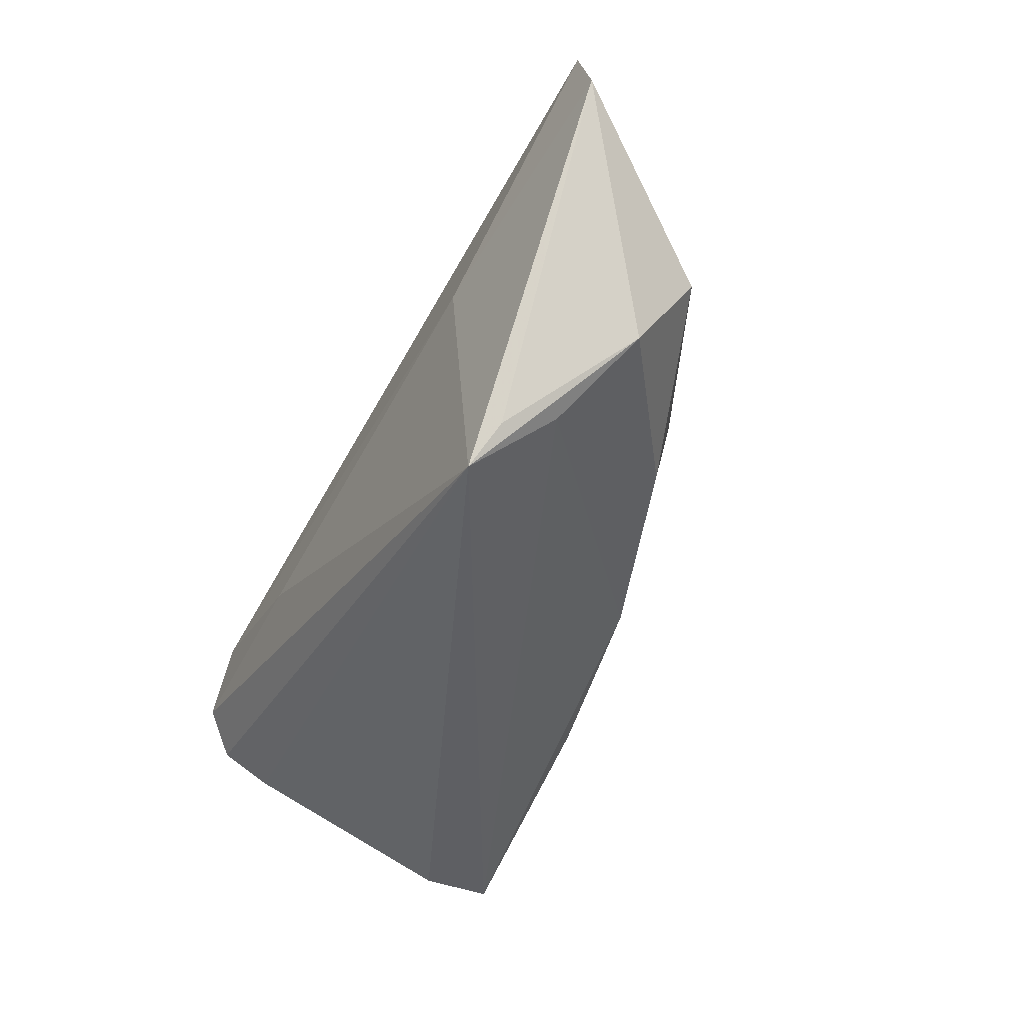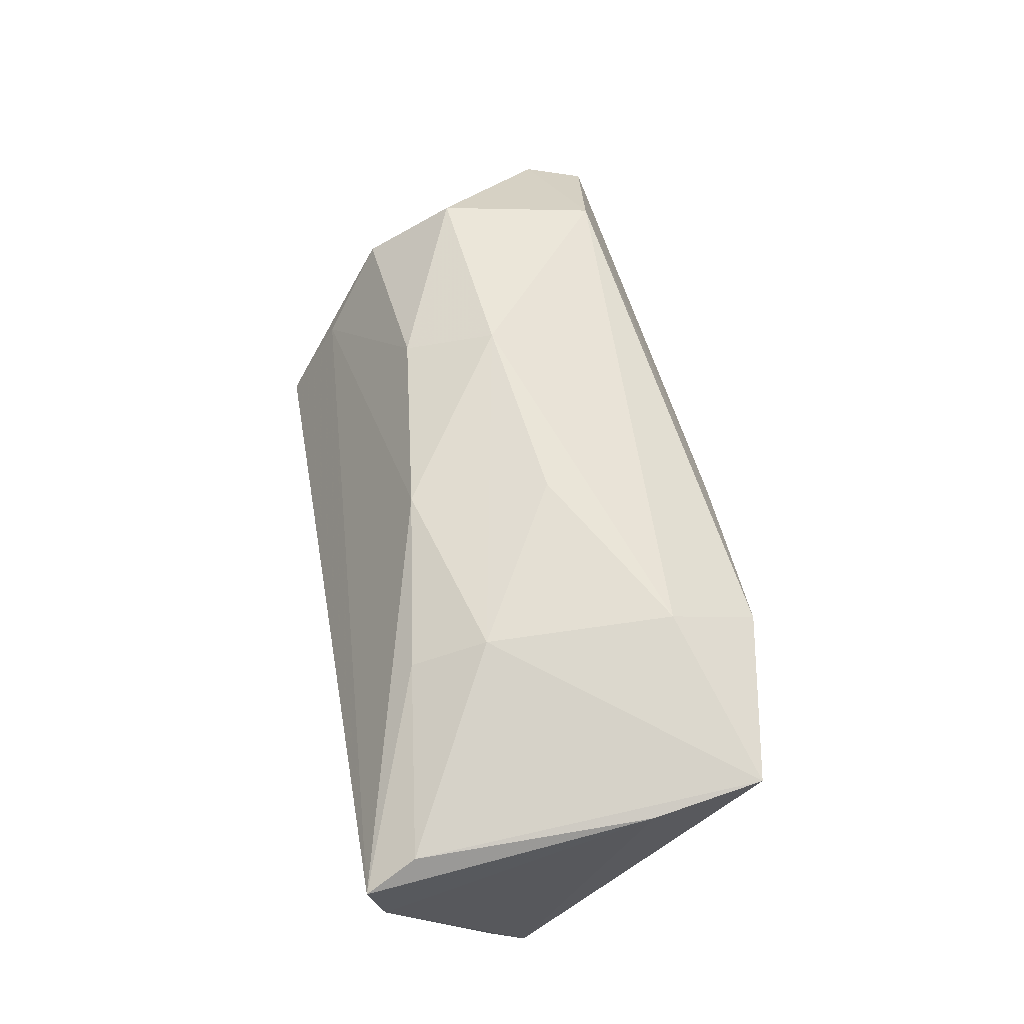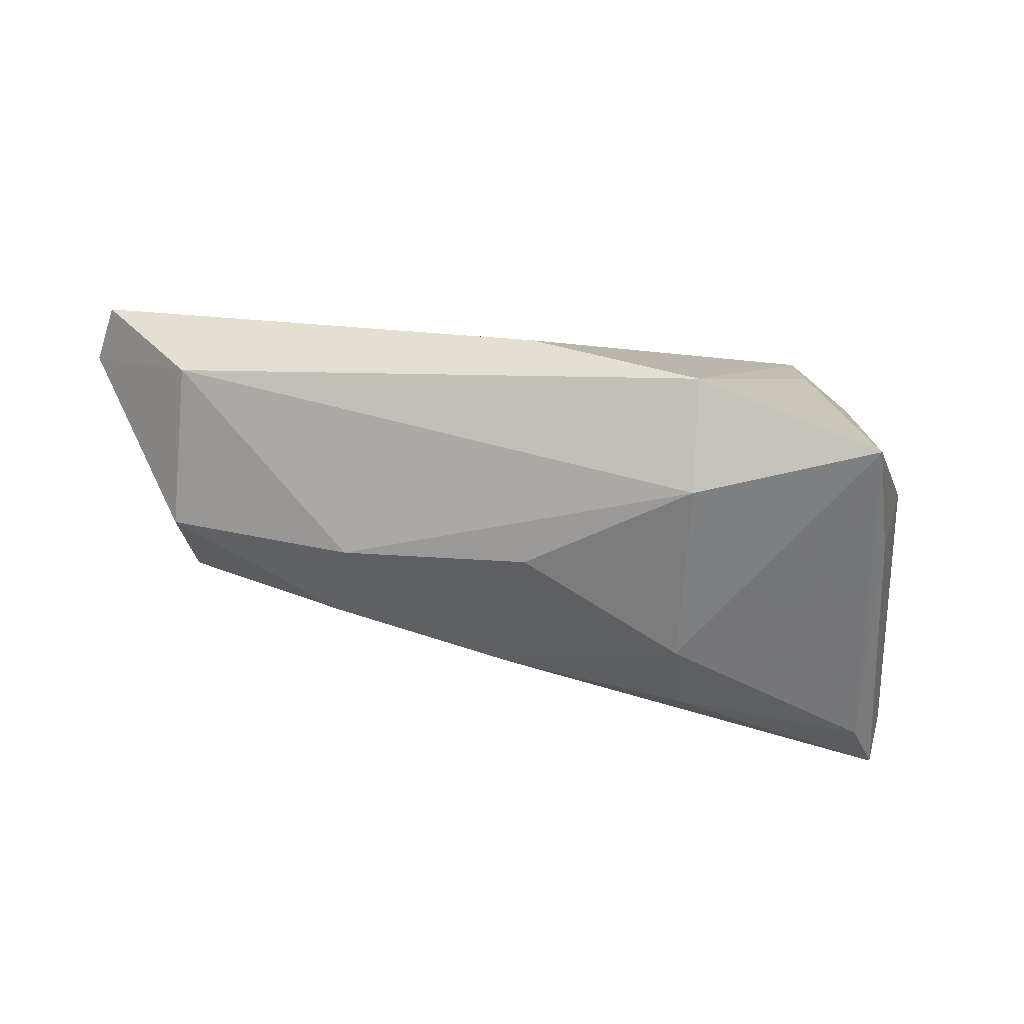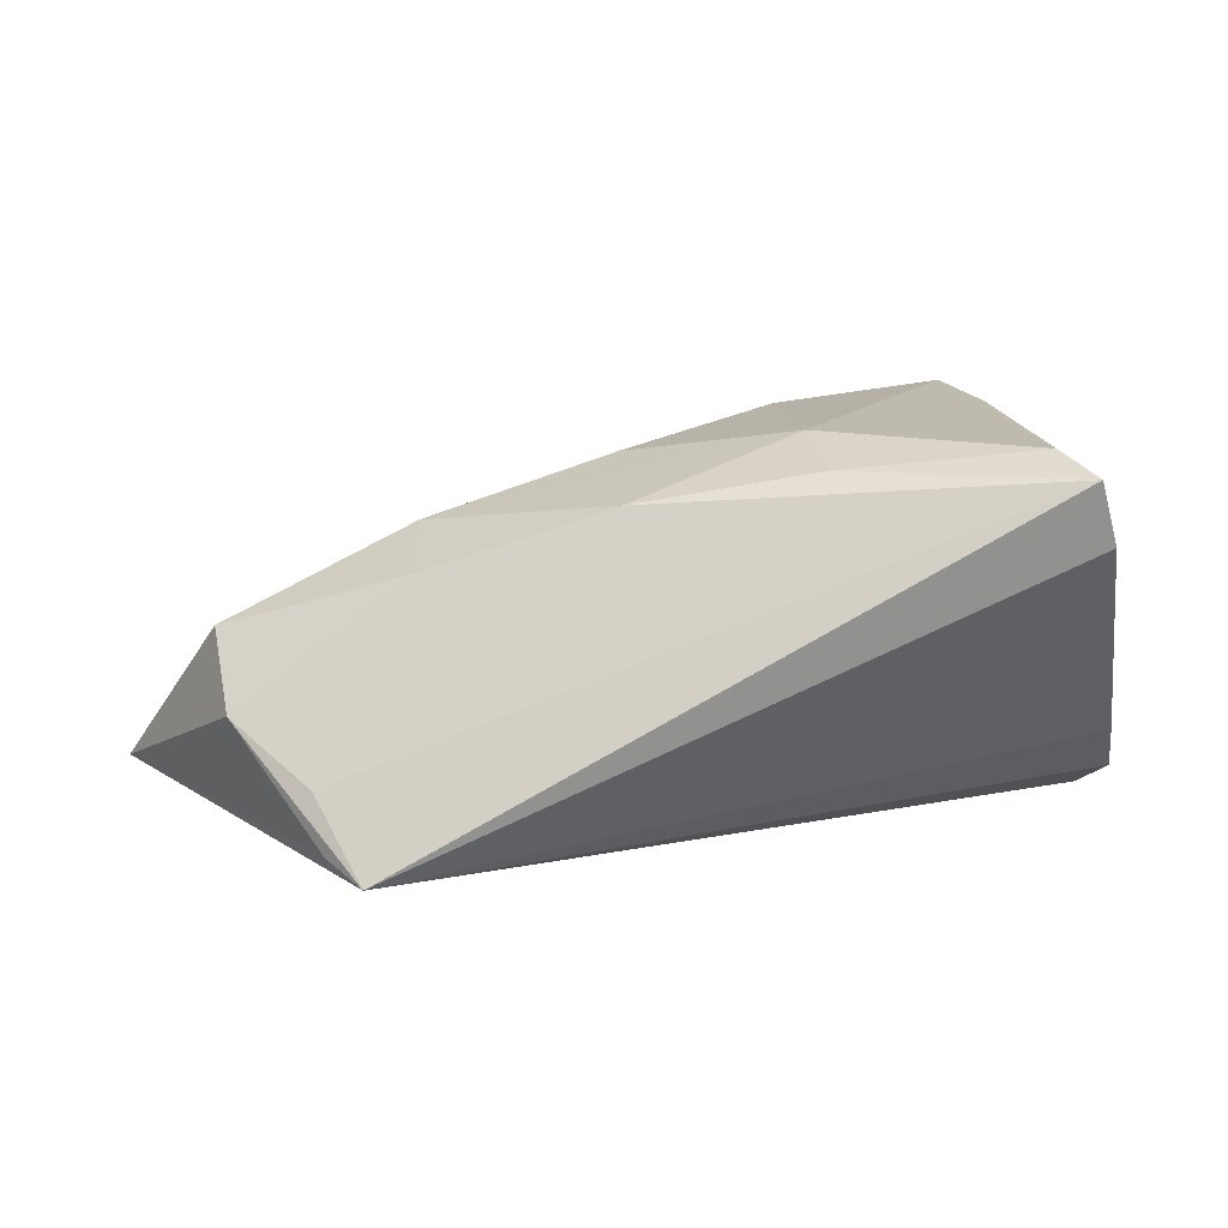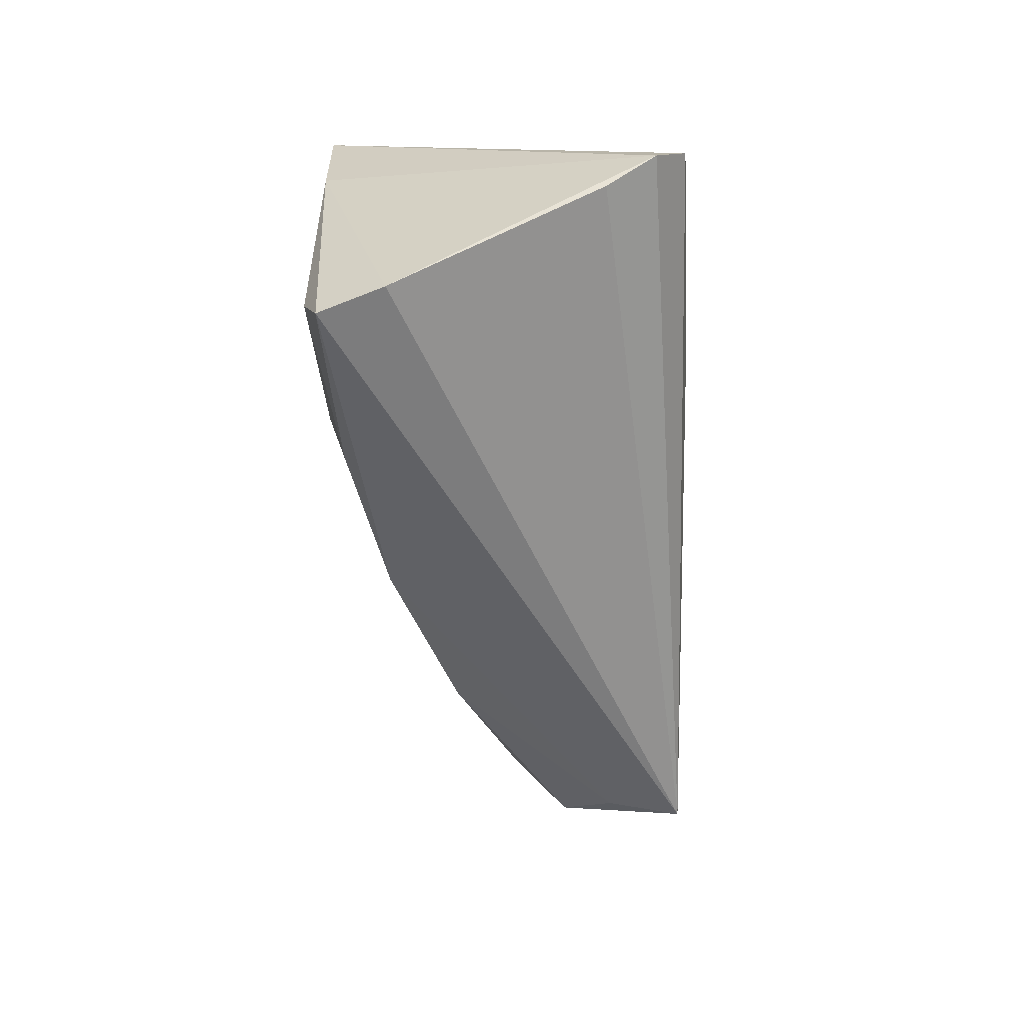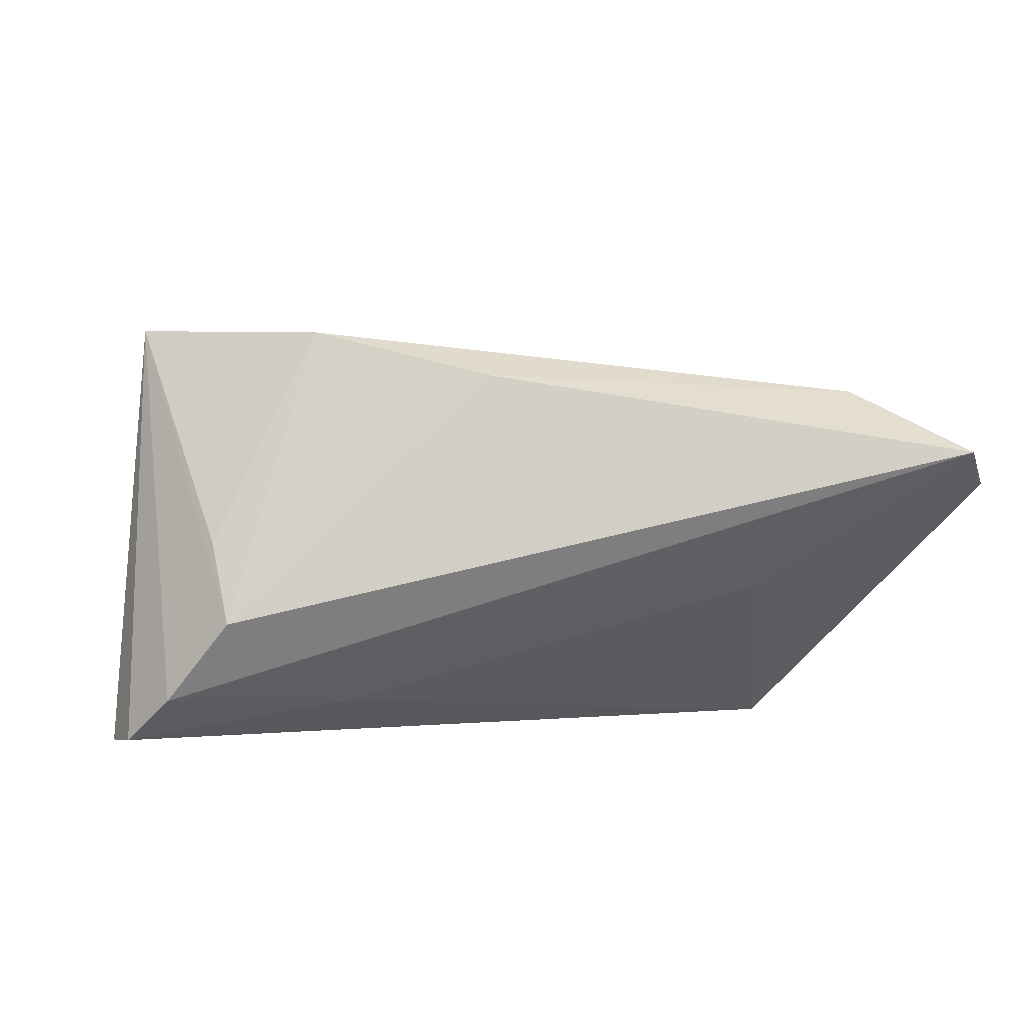
<metadata>
{"format":"obj","ext":"obj","renderer":"f3d","projection":"perspective","resolution":1024,"background":"white","views":[{"elev":-43.3,"azim":-117.7,"up":"+Y"},{"elev":77.8,"azim":78.8,"up":"+Z"},{"elev":33.3,"azim":-1.4,"up":"+Y"},{"elev":15.7,"azim":-7.5,"up":"+Z"},{"elev":-53.6,"azim":91.3,"up":"+Y"},{"elev":52.3,"azim":167.2,"up":"+Y"}]}
</metadata>
<code>
v -0.03502 0.005779 -0.02071
v 0.0149 0.01782 0.02434
v 0.02041 -0.002667 -0.02096
v -0.0387 -0.02765 -0.01978
v -0.04276 -0.02306 -0.01753
v 0.03382 0.01335 -0.01663
v 0.01439 -0.01673 0.02299
v -0.04389 -0.02016 -0.01079
v -0.05242 0.02119 -0.003135
v -0.006292 0.005429 0.02129
v -0.05458 0.0003227 0.002896
v -0.004791 0.02883 0.003725
v 0.03983 0.00991 0.02544
v 0.03385 0.01691 -0.006195
v 0.04935 -0.003846 -0.01989
v -0.05314 -0.0117 -0.004469
v 0.05167 -0.009087 -0.01602
v 0.04455 -0.02624 0.01549
v 0.04309 0.003599 -0.0199
v 0.03794 0.02434 0.02566
v -0.03184 -0.009434 0.01077
v 0.04202 -0.02765 0.02351
v 0.03896 -0.02076 0.02566
v -0.06396 0.02294 -0.018
v -0.06659 0.01527 -0.01769
v -0.03033 0.002552 0.0143
v 0.01592 0.02941 0.01559
v 0.05005 -0.01344 -0.009946
v -0.008382 -0.01277 0.01879
v 0.01369 -0.006635 0.02566
f 22 4 18
f 12 6 24
f 6 14 20
f 28 4 17
f 17 18 28
f 28 18 4
f 12 24 9
f 9 24 25
f 19 24 6
f 6 20 19
f 27 20 14
f 27 6 12
f 27 14 6
f 12 9 27
f 8 4 22
f 24 19 1
f 1 4 25
f 25 24 1
f 15 20 17
f 15 19 20
f 17 4 15
f 20 30 23
f 2 30 20
f 20 27 2
f 2 9 26
f 2 27 9
f 22 23 7
f 7 23 30
f 26 21 29
f 29 30 26
f 29 7 30
f 22 7 29
f 29 8 22
f 21 8 29
f 25 4 5
f 16 8 21
f 25 5 16
f 4 8 16
f 16 5 4
f 3 1 19
f 19 15 3
f 4 1 3
f 3 15 4
f 13 23 22
f 20 23 13
f 22 18 13
f 13 18 17
f 17 20 13
f 26 30 10
f 10 2 26
f 30 2 10
f 11 16 21
f 11 21 26
f 25 16 11
f 26 9 11
f 11 9 25

</code>
